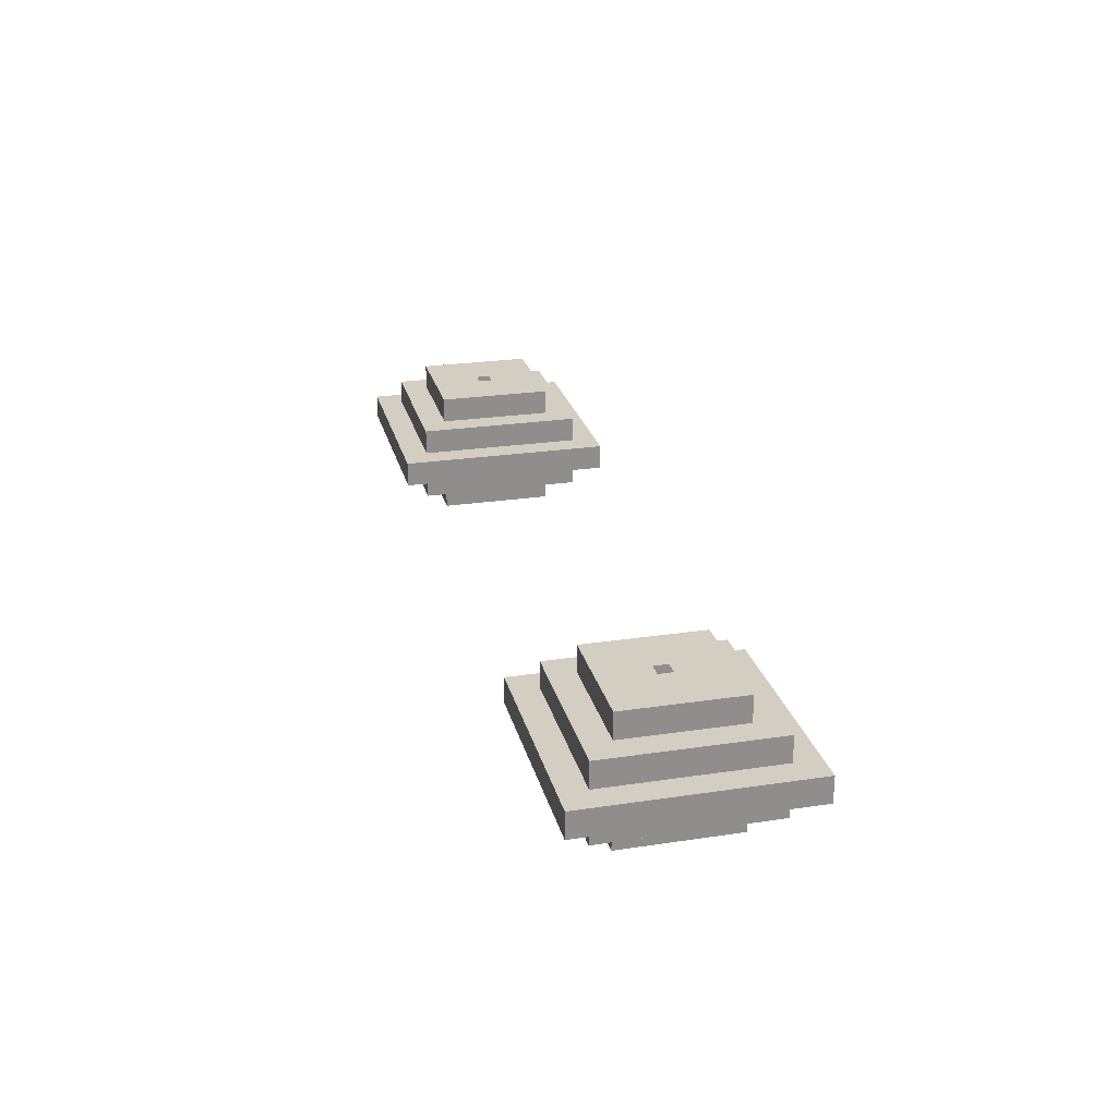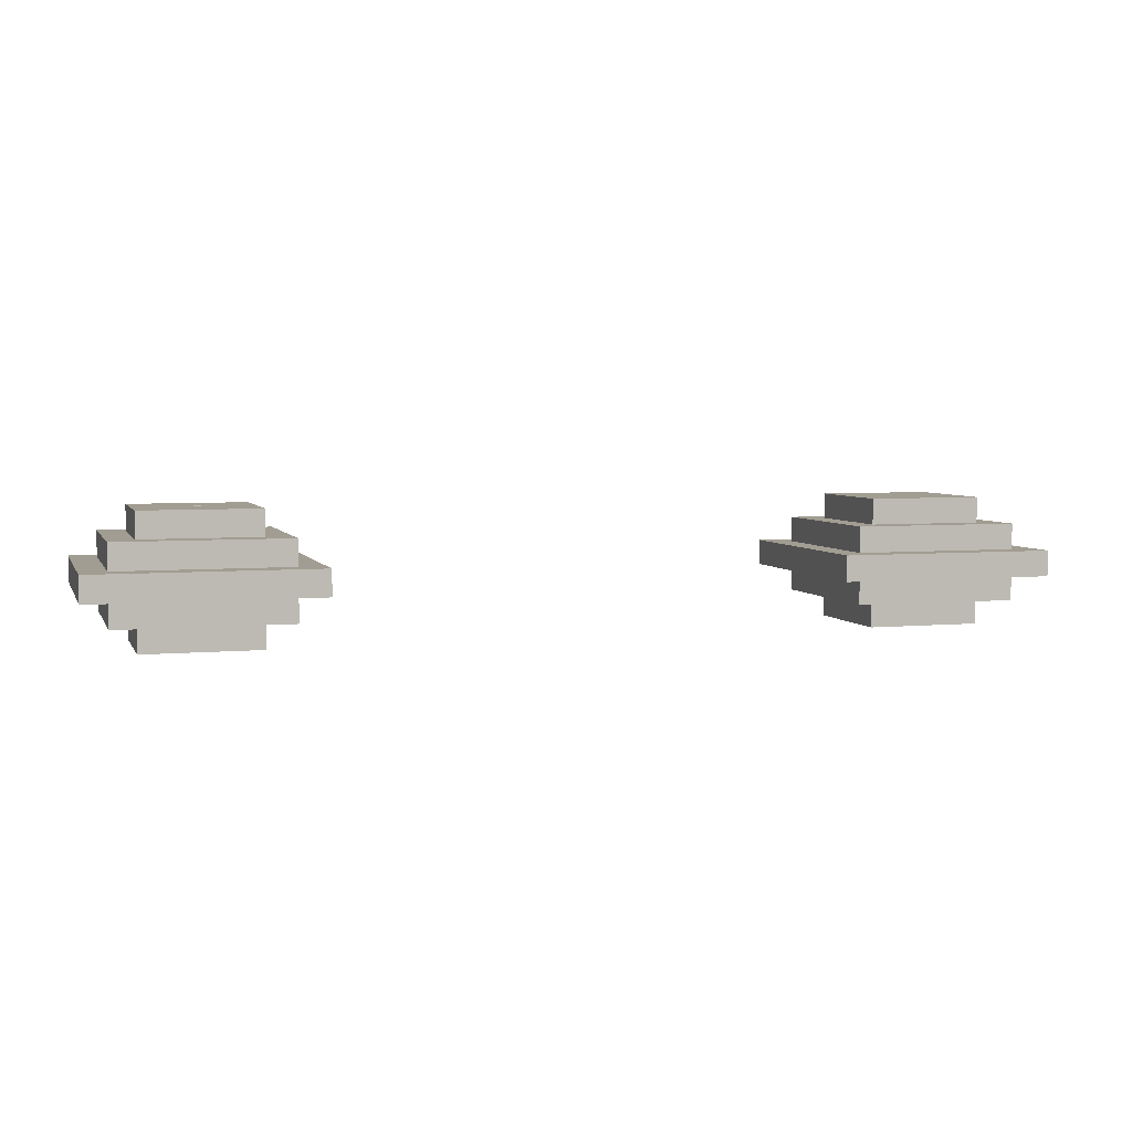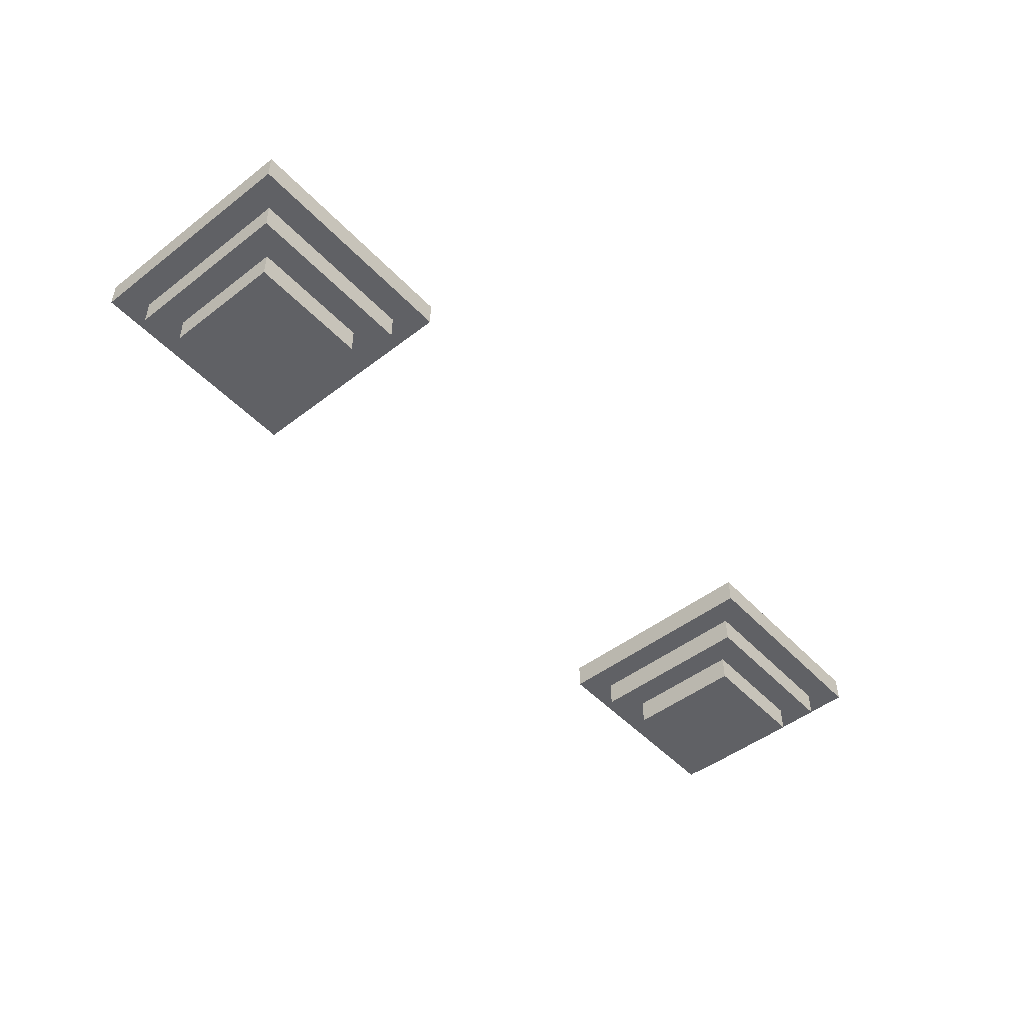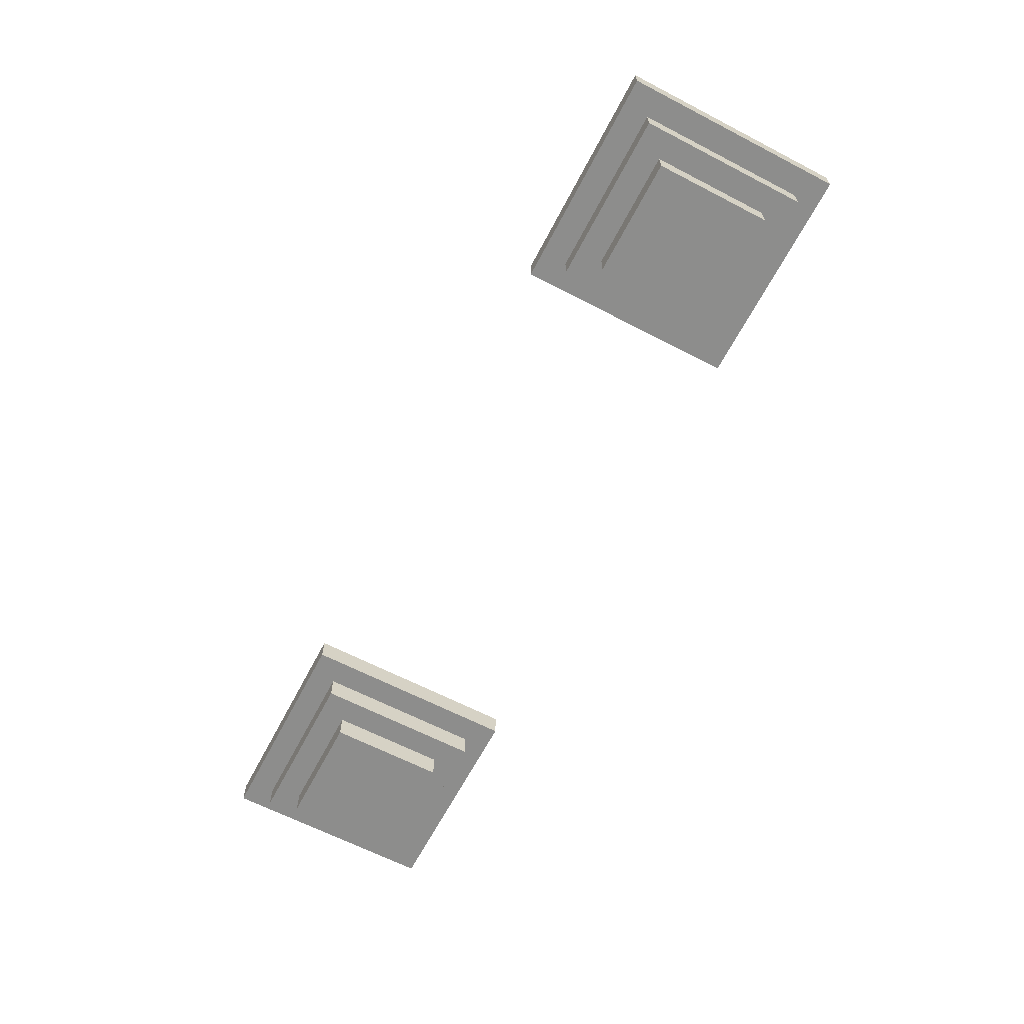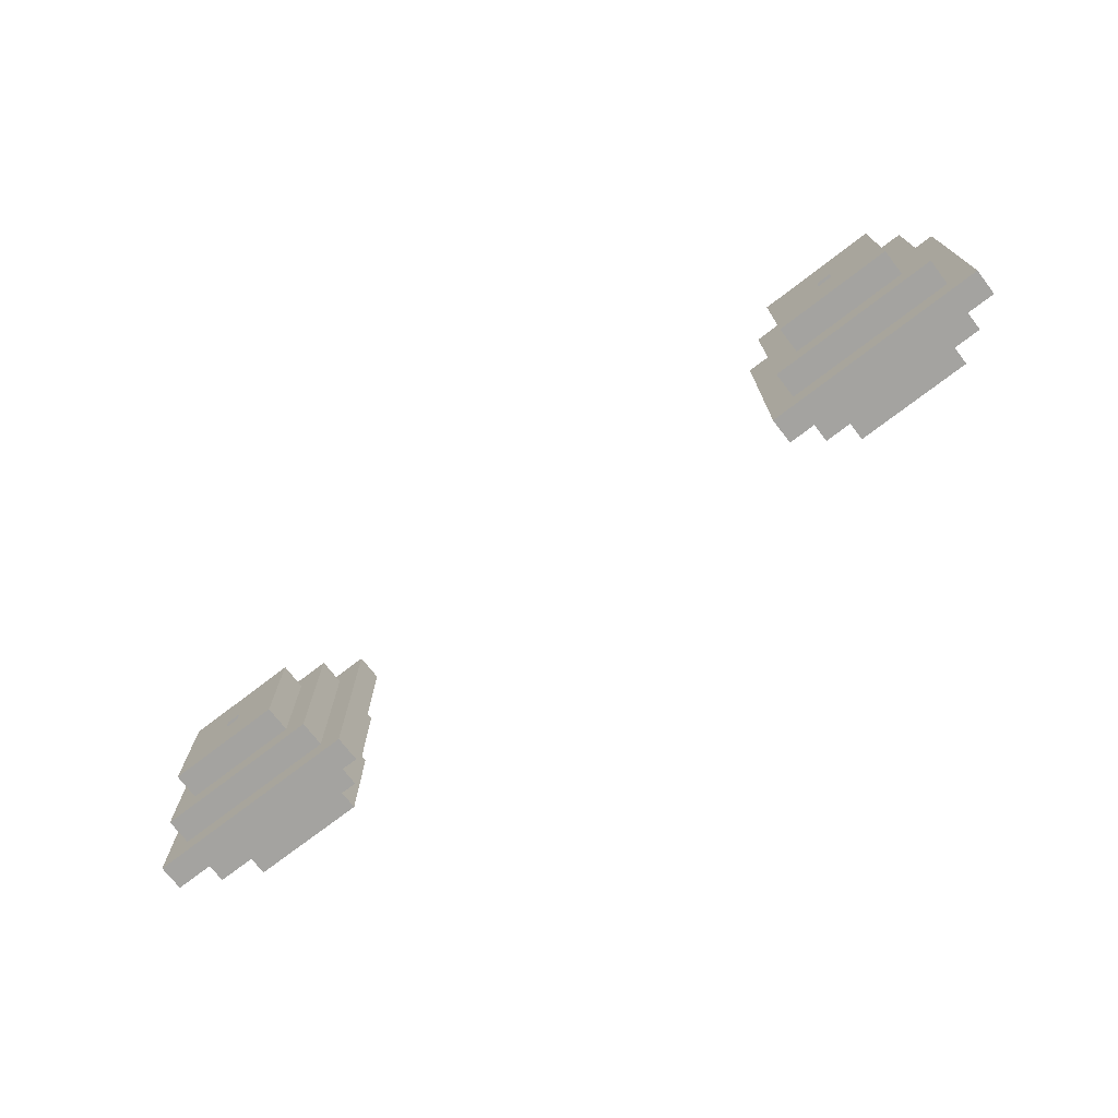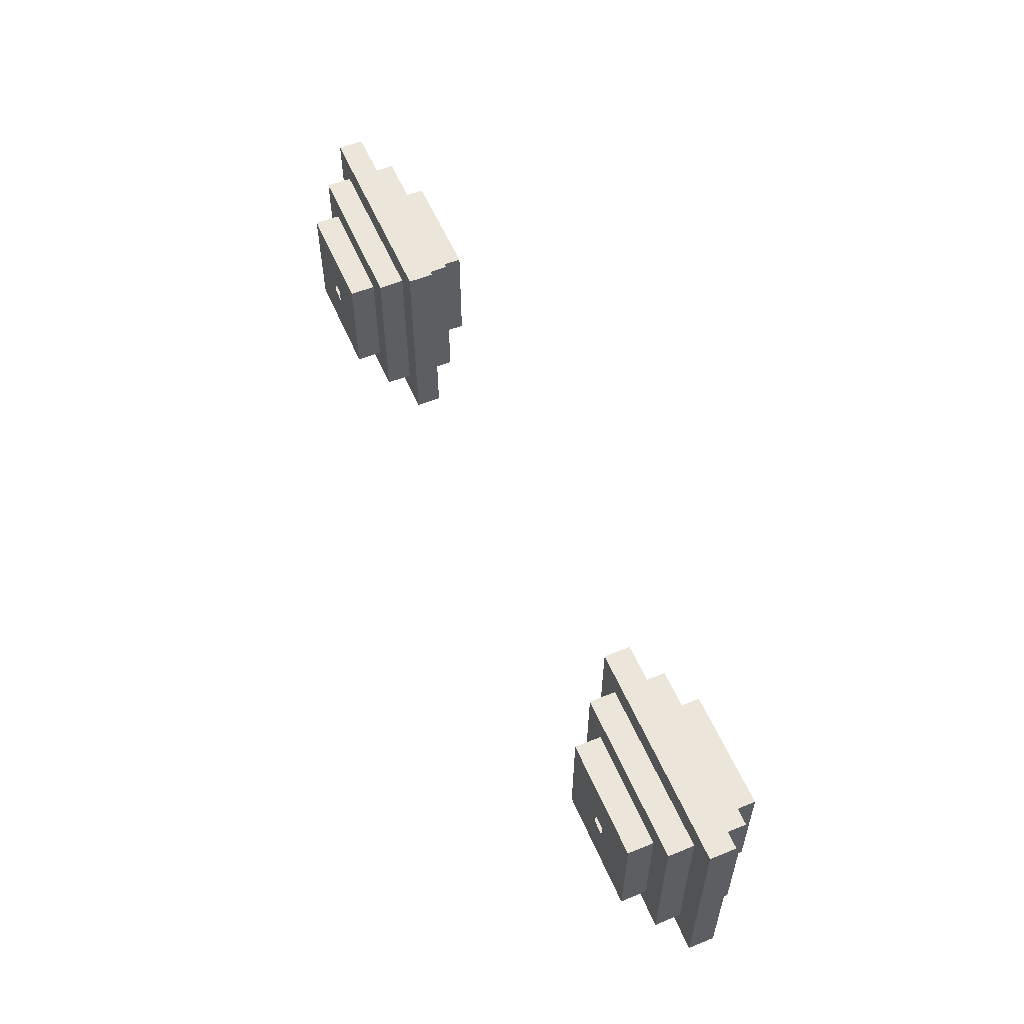
<metadata>
{"format":"obj","ext":"obj","renderer":"f3d","projection":"perspective","resolution":1024,"background":"white","views":[{"elev":25.1,"azim":-103.7,"up":"+Z"},{"elev":4.9,"azim":163.2,"up":"+Z"},{"elev":-48.2,"azim":-49.3,"up":"+Z"},{"elev":-64.4,"azim":62.4,"up":"+Z"},{"elev":-72.8,"azim":37.6,"up":"+Y"},{"elev":56.2,"azim":66.9,"up":"+Y"}]}
</metadata>
<code>
g Christmas_Dinner2_Lamp
v 17.29 -8.028 45.16
v 17.29 -8.028 43.4
v 17.29 6.906 43.4
v 17.29 6.906 45.16
v 17.29 6.906 45.16
v 17.29 6.906 43.4
v 32.23 6.906 43.4
v 32.23 6.906 45.16
v 32.23 6.906 45.16
v 32.23 6.906 43.4
v 32.23 -8.028 43.4
v 32.23 -8.028 45.16
v 17.29 -8.028 45.16
v 32.23 -8.028 45.16
v 32.23 -8.028 43.4
v 17.29 -8.028 43.4
v 32.23 -8.028 45.16
v 30.47 -6.268 45.16
v 30.47 5.146 45.16
v 32.23 6.906 45.16
v 19.05 5.146 45.16
v 17.29 6.906 45.16
v 19.05 -6.268 45.16
v 17.29 -8.028 45.16
v 17.29 -8.028 43.4
v 19.05 -6.268 43.4
v 19.05 5.146 43.4
v 17.29 6.906 43.4
v 30.47 5.146 43.4
v 32.23 6.906 43.4
v 30.47 -6.268 43.4
v 32.23 -8.028 43.4
v 30.47 5.146 45.16
v 30.47 5.146 46.92
v 19.05 5.146 46.92
v 19.05 5.146 45.16
v 19.05 5.146 45.16
v 19.05 5.146 46.92
v 19.05 -6.268 46.92
v 19.05 -6.268 45.16
v 30.47 -6.268 45.16
v 19.05 -6.268 45.16
v 19.05 -6.268 46.92
v 30.47 -6.268 46.92
v 30.47 -6.268 45.16
v 30.47 -6.268 46.92
v 30.47 5.146 46.92
v 30.47 5.146 45.16
v 19.05 -6.268 43.4
v 19.05 -6.268 41.64
v 19.05 5.146 41.64
v 19.05 5.146 43.4
v 19.05 5.146 43.4
v 19.05 5.146 41.64
v 30.47 5.146 41.64
v 30.47 5.146 43.4
v 30.47 5.146 43.4
v 30.47 5.146 41.64
v 30.47 -6.268 41.64
v 30.47 -6.268 43.4
v 30.47 -6.268 43.4
v 30.47 -6.268 41.64
v 19.05 -6.268 41.64
v 19.05 -6.268 43.4
v 19.05 5.146 46.92
v 20.81 3.386 46.92
v 20.81 -4.508 46.92
v 19.05 -6.268 46.92
v 28.71 -4.508 46.92
v 30.47 -6.268 46.92
v 28.71 3.386 46.92
v 30.47 5.146 46.92
v 19.05 -6.268 41.64
v 20.81 -4.508 41.64
v 20.81 3.386 41.64
v 19.05 5.146 41.64
v 28.71 3.386 41.64
v 30.47 5.146 41.64
v 28.71 -4.508 41.64
v 30.47 -6.268 41.64
v 28.71 3.386 41.64
v 28.71 3.386 39.88
v 28.71 -4.508 39.88
v 28.71 -4.508 41.64
v 20.81 -4.508 39.88
v 20.81 -4.508 41.64
v 28.71 -4.508 41.64
v 28.71 -4.508 39.88
v 20.81 -4.508 41.64
v 20.81 -4.508 39.88
v 20.81 3.386 39.88
v 20.81 3.386 41.64
v 28.71 3.386 39.88
v 28.71 3.386 41.64
v 20.81 3.386 41.64
v 20.81 3.386 39.88
v 20.81 3.386 46.92
v 20.81 3.386 48.68
v 20.81 -4.508 48.68
v 20.81 -4.508 46.92
v 20.81 -4.508 46.92
v 20.81 -4.508 48.68
v 28.71 -4.508 48.68
v 28.71 -4.508 46.92
v 28.71 -4.508 46.92
v 28.71 -4.508 48.68
v 28.71 3.386 48.68
v 28.71 3.386 46.92
v 28.71 3.386 46.92
v 28.71 3.386 48.68
v 20.81 3.386 48.68
v 20.81 3.386 46.92
v 20.81 -4.508 39.88
v 28.71 -4.508 39.88
v 28.71 3.386 39.88
v 20.81 3.386 39.88
v 20.81 3.386 48.68
v 24.28 -0.07869 48.68
v 24.28 -1.043 48.68
v 20.81 -4.508 48.68
v 25.24 -1.043 48.68
v 28.71 -4.508 48.68
v 25.24 -0.07869 48.68
v 28.71 3.386 48.68
v -31.81 -8.028 45.16
v -31.81 -8.028 43.4
v -31.81 6.906 43.4
v -31.81 6.906 45.16
v -16.88 6.906 43.4
v -16.88 6.906 45.16
v -31.81 6.906 45.16
v -31.81 6.906 43.4
v -16.88 6.906 45.16
v -16.88 6.906 43.4
v -16.88 -8.028 43.4
v -16.88 -8.028 45.16
v -16.88 -8.028 43.4
v -31.81 -8.028 43.4
v -31.81 -8.028 45.16
v -16.88 -8.028 45.16
v -16.88 -8.028 45.16
v -18.64 -6.268 45.16
v -18.64 5.146 45.16
v -16.88 6.906 45.16
v -30.05 5.146 45.16
v -31.81 6.906 45.16
v -30.05 -6.268 45.16
v -31.81 -8.028 45.16
v -31.81 -8.028 43.4
v -30.05 -6.268 43.4
v -30.05 5.146 43.4
v -31.81 6.906 43.4
v -18.64 5.146 43.4
v -16.88 6.906 43.4
v -18.64 -6.268 43.4
v -16.88 -8.028 43.4
v -18.64 5.146 45.16
v -18.64 5.146 46.92
v -30.05 5.146 46.92
v -30.05 5.146 45.16
v -30.05 5.146 45.16
v -30.05 5.146 46.92
v -30.05 -6.268 46.92
v -30.05 -6.268 45.16
v -18.64 -6.268 45.16
v -30.05 -6.268 45.16
v -30.05 -6.268 46.92
v -18.64 -6.268 46.92
v -18.64 -6.268 45.16
v -18.64 -6.268 46.92
v -18.64 5.146 46.92
v -18.64 5.146 45.16
v -30.05 -6.268 43.4
v -30.05 -6.268 41.64
v -30.05 5.146 41.64
v -30.05 5.146 43.4
v -30.05 5.146 43.4
v -30.05 5.146 41.64
v -18.64 5.146 41.64
v -18.64 5.146 43.4
v -18.64 5.146 43.4
v -18.64 5.146 41.64
v -18.64 -6.268 41.64
v -18.64 -6.268 43.4
v -18.64 -6.268 43.4
v -18.64 -6.268 41.64
v -30.05 -6.268 41.64
v -30.05 -6.268 43.4
v -30.05 5.146 46.92
v -28.29 3.386 46.92
v -28.29 -4.508 46.92
v -30.05 -6.268 46.92
v -20.4 -4.508 46.92
v -18.64 -6.268 46.92
v -20.4 3.386 46.92
v -18.64 5.146 46.92
v -30.05 -6.268 41.64
v -28.29 -4.508 41.64
v -28.29 3.386 41.64
v -30.05 5.146 41.64
v -20.4 3.386 41.64
v -18.64 5.146 41.64
v -20.4 -4.508 41.64
v -18.64 -6.268 41.64
v -20.4 3.386 41.64
v -20.4 3.386 39.88
v -20.4 -4.508 39.88
v -20.4 -4.508 41.64
v -20.4 -4.508 41.64
v -20.4 -4.508 39.88
v -28.29 -4.508 39.88
v -28.29 -4.508 41.64
v -28.29 -4.508 41.64
v -28.29 -4.508 39.88
v -28.29 3.386 39.88
v -28.29 3.386 41.64
v -28.29 3.386 41.64
v -28.29 3.386 39.88
v -20.4 3.386 39.88
v -20.4 3.386 41.64
v -28.29 3.386 46.92
v -28.29 3.386 48.68
v -28.29 -4.508 48.68
v -28.29 -4.508 46.92
v -28.29 -4.508 46.92
v -28.29 -4.508 48.68
v -20.4 -4.508 48.68
v -20.4 -4.508 46.92
v -20.4 -4.508 46.92
v -20.4 -4.508 48.68
v -20.4 3.386 48.68
v -20.4 3.386 46.92
v -20.4 3.386 46.92
v -20.4 3.386 48.68
v -28.29 3.386 48.68
v -28.29 3.386 46.92
v -28.29 -4.508 39.88
v -20.4 -4.508 39.88
v -20.4 3.386 39.88
v -28.29 3.386 39.88
v -28.29 3.386 48.68
v -24.83 -0.07868 48.68
v -24.83 -1.043 48.68
v -28.29 -4.508 48.68
v -23.86 -1.043 48.68
v -20.4 -4.508 48.68
v -23.86 -0.07868 48.68
v -20.4 3.386 48.68
g Christmas_Dinner2_Lamp_0
f 3 2 1
f 4 3 1
f 7 6 5
f 8 7 5
f 11 10 9
f 12 11 9
f 15 14 13
f 16 15 13
f 19 18 17
f 20 19 17
f 21 19 20
f 22 21 20
f 23 21 22
f 24 23 22
f 18 23 24
f 17 18 24
f 27 26 25
f 28 27 25
f 29 27 28
f 30 29 28
f 31 29 30
f 32 31 30
f 26 31 32
f 25 26 32
f 35 34 33
f 36 35 33
f 39 38 37
f 40 39 37
f 43 42 41
f 44 43 41
f 47 46 45
f 48 47 45
f 51 50 49
f 52 51 49
f 55 54 53
f 56 55 53
f 59 58 57
f 60 59 57
f 63 62 61
f 64 63 61
f 67 66 65
f 68 67 65
f 69 67 68
f 70 69 68
f 71 69 70
f 72 71 70
f 66 71 72
f 65 66 72
f 75 74 73
f 76 75 73
f 77 75 76
f 78 77 76
f 79 77 78
f 80 79 78
f 74 79 80
f 73 74 80
f 83 82 81
f 84 83 81
f 87 86 85
f 88 87 85
f 91 90 89
f 92 91 89
f 95 94 93
f 96 95 93
f 99 98 97
f 100 99 97
f 103 102 101
f 104 103 101
f 107 106 105
f 108 107 105
f 111 110 109
f 112 111 109
f 115 114 113
f 116 115 113
f 119 118 117
f 120 119 117
f 121 119 120
f 122 121 120
f 123 121 122
f 118 123 124
f 124 123 122
f 117 118 124
f 127 126 125
f 128 127 125
f 131 130 129
f 132 131 129
f 135 134 133
f 136 135 133
f 139 138 137
f 140 139 137
f 143 142 141
f 144 143 141
f 145 143 144
f 146 145 144
f 147 145 146
f 148 147 146
f 142 147 148
f 141 142 148
f 151 150 149
f 152 151 149
f 153 151 152
f 154 153 152
f 155 153 154
f 156 155 154
f 150 155 156
f 149 150 156
f 159 158 157
f 160 159 157
f 163 162 161
f 164 163 161
f 167 166 165
f 168 167 165
f 171 170 169
f 172 171 169
f 175 174 173
f 176 175 173
f 179 178 177
f 180 179 177
f 183 182 181
f 184 183 181
f 187 186 185
f 188 187 185
f 191 190 189
f 192 191 189
f 193 191 192
f 194 193 192
f 195 193 194
f 196 195 194
f 190 195 196
f 189 190 196
f 199 198 197
f 200 199 197
f 201 199 200
f 202 201 200
f 203 201 202
f 204 203 202
f 198 203 204
f 197 198 204
f 207 206 205
f 208 207 205
f 211 210 209
f 212 211 209
f 215 214 213
f 216 215 213
f 219 218 217
f 220 219 217
f 223 222 221
f 224 223 221
f 227 226 225
f 228 227 225
f 231 230 229
f 232 231 229
f 235 234 233
f 236 235 233
f 239 238 237
f 240 239 237
f 243 242 241
f 244 243 241
f 245 243 244
f 246 245 244
f 247 245 246
f 242 247 248
f 248 247 246
f 241 242 248

</code>
